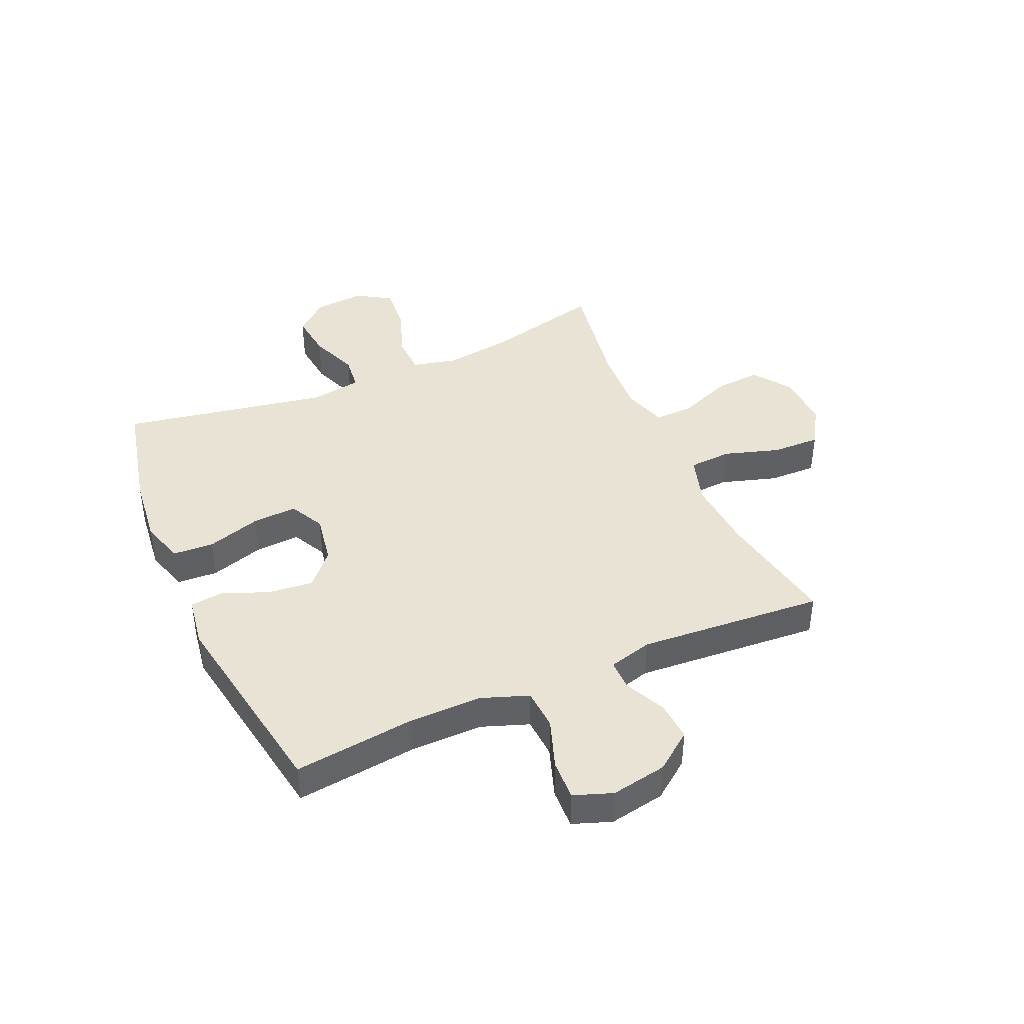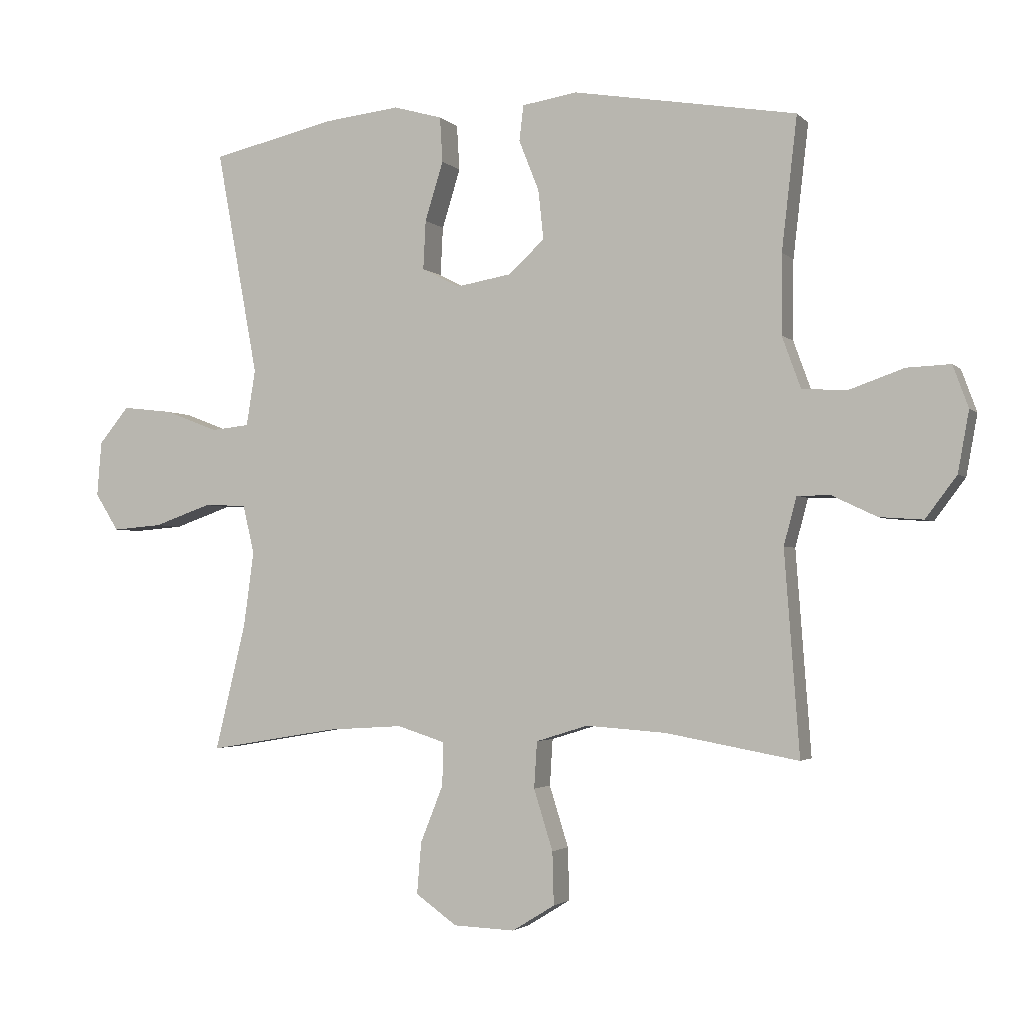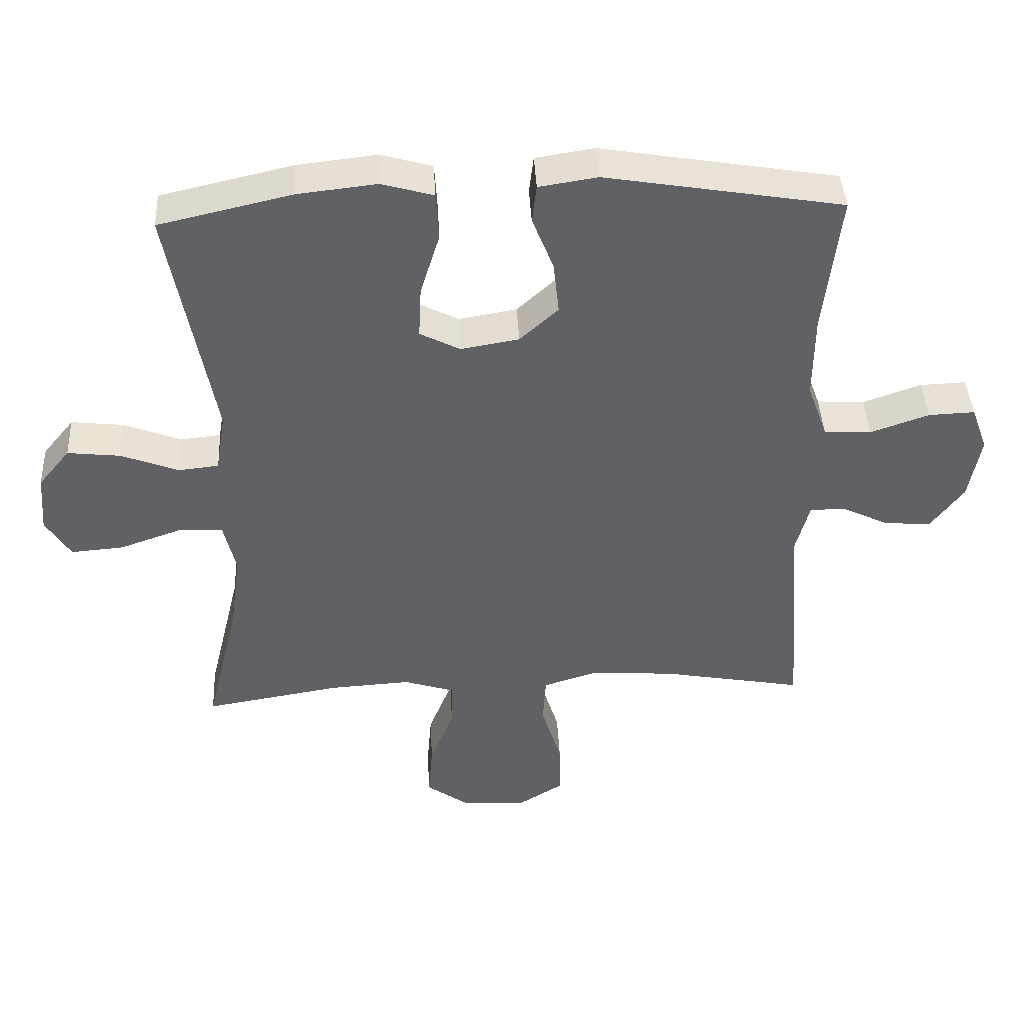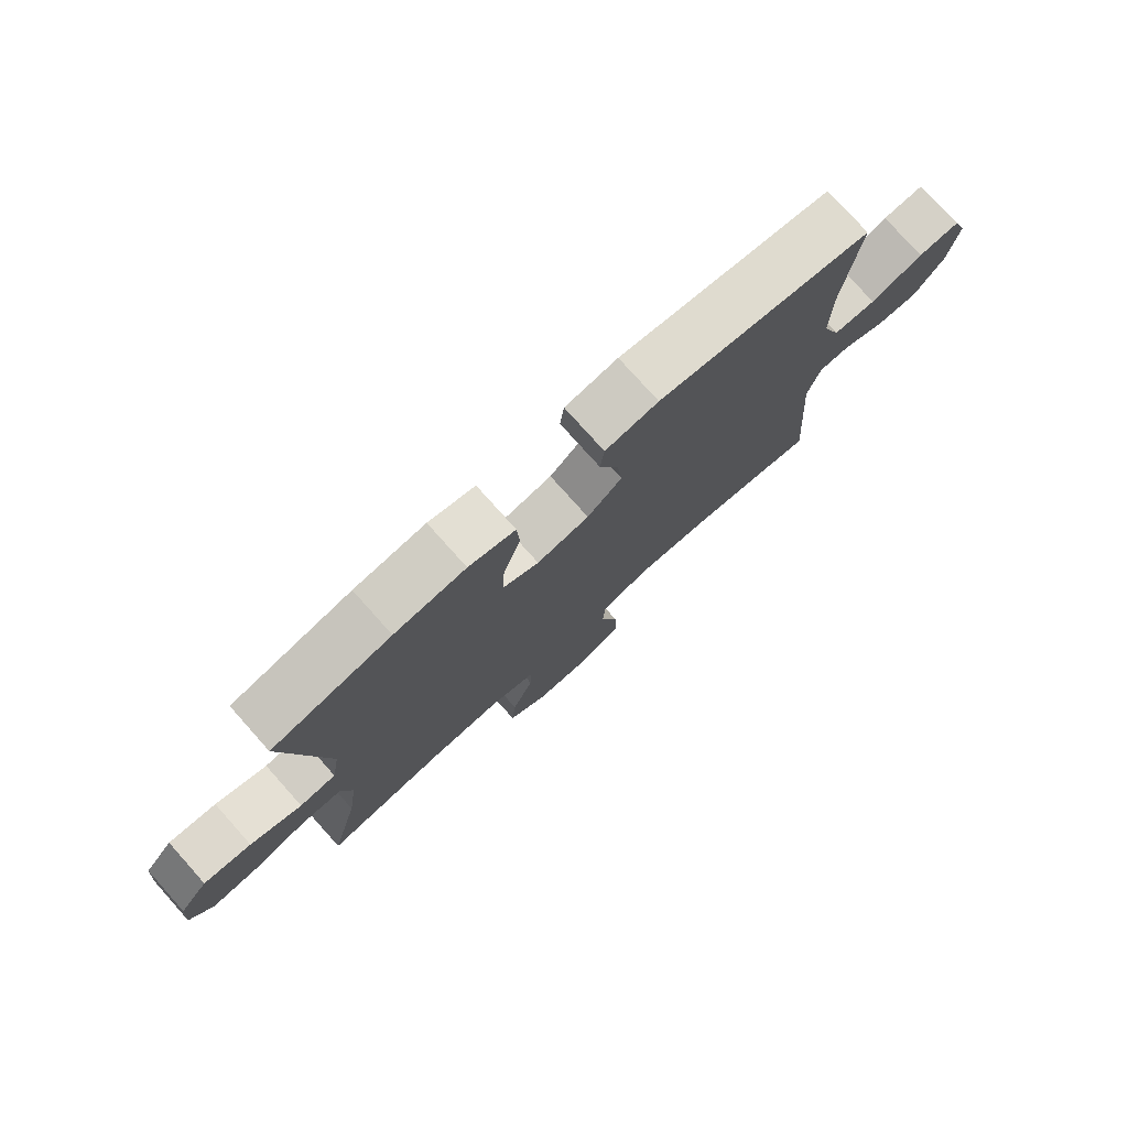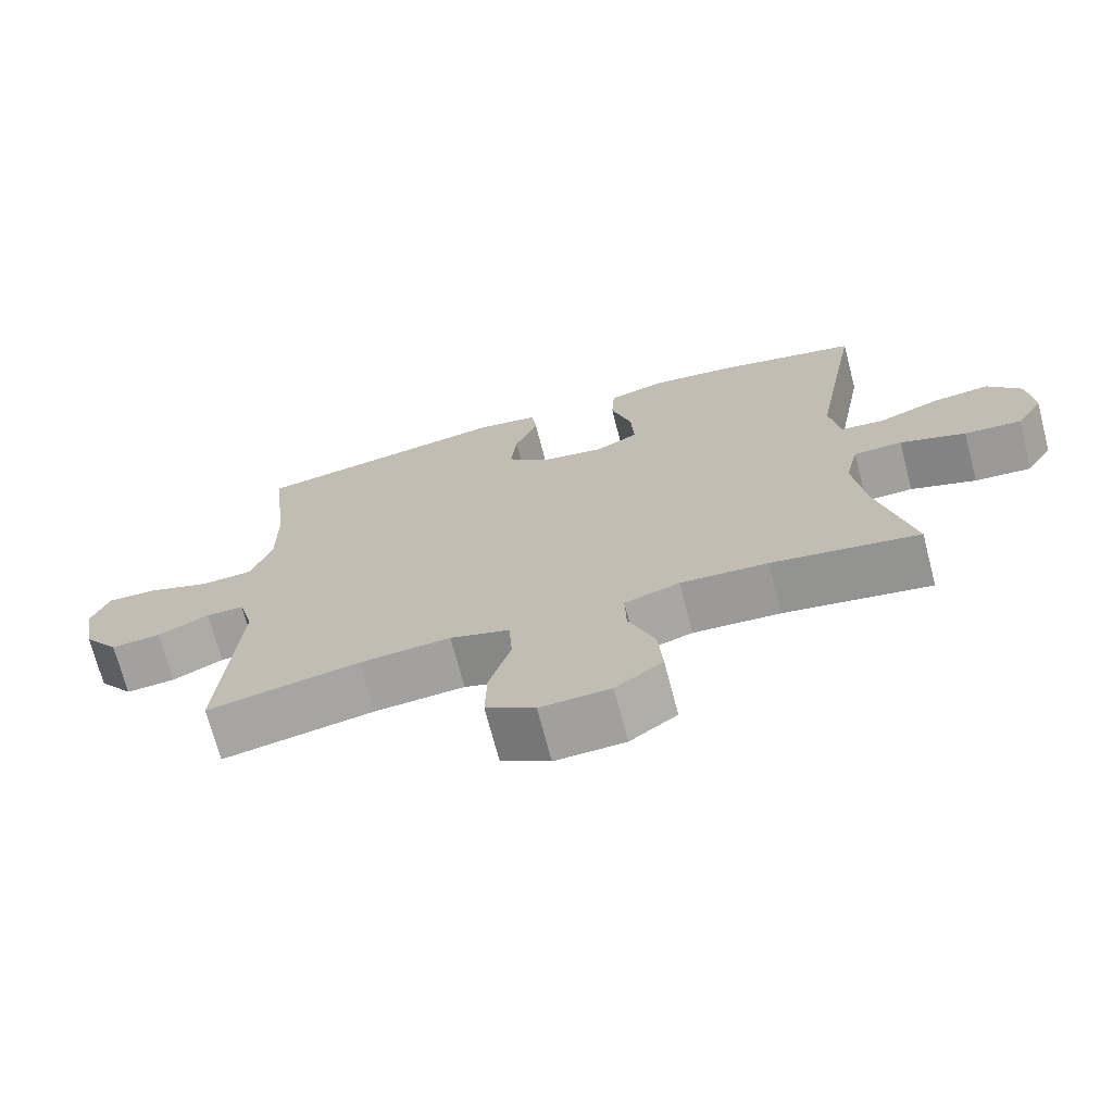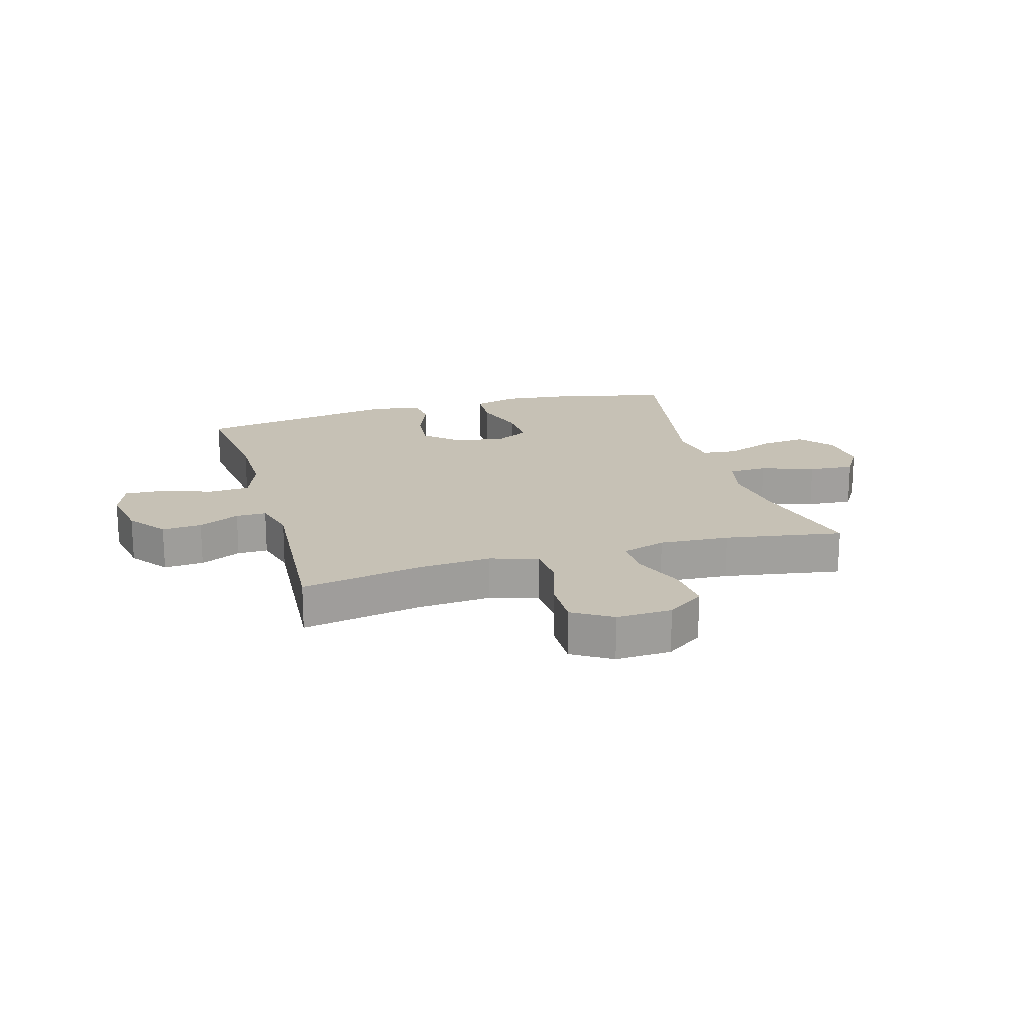
<metadata>
{"format":"obj","ext":"obj","renderer":"f3d","projection":"perspective","resolution":1024,"background":"white","views":[{"elev":42.0,"azim":66.2,"up":"+Y"},{"elev":-2.5,"azim":20.5,"up":"+Z"},{"elev":41.9,"azim":-2.9,"up":"+Z"},{"elev":77.3,"azim":-41.8,"up":"+Z"},{"elev":-70.9,"azim":-165.3,"up":"+Z"},{"elev":18.7,"azim":163.9,"up":"+Y"}]}
</metadata>
<code>
o path802
v 0.4638 0.0375 -0.147
v 0.4847 0.0375 -0.06893
v 0.5387 0.0375 -0.06927
v 0.6113 0.0375 -0.1038
v 0.6823 0.0375 -0.1087
v 0.7328 0.0375 -0.0413
v 0.7508 0.0375 0.05752
v 0.7258 0.0375 0.1259
v 0.6549 0.0375 0.123
v 0.5655 0.0375 0.09168
v 0.4926 0.0375 0.09603
v 0.4621 0.0375 0.1802
v 0.4632 0.0375 0.3093
v 0.4882 0.0375 0.5253
v 0.1255 0.0375 0.5862
v 0.03562 0.0375 0.5722
v 0.02876 0.0375 0.5144
v 0.0614 0.0375 0.4319
v 0.06998 0.0375 0.3517
v 0.01111 0.0375 0.2981
v -0.07784 0.0375 0.2827
v -0.1393 0.0375 0.3143
v -0.1353 0.0375 0.3937
v -0.1057 0.0375 0.4896
v -0.11 0.0375 0.5629
v -0.1893 0.0375 0.5854
v -0.3108 0.0375 0.5716
v -0.5137 0.0375 0.5253
v -0.4459 0.0375 0.1577
v -0.4605 0.0375 0.06685
v -0.5224 0.0375 0.06018
v -0.6097 0.0375 0.09367
v -0.6909 0.0375 0.1029
v -0.7395 0.0375 0.04381
v -0.7468 0.0375 -0.04535
v -0.7087 0.0375 -0.106
v -0.6281 0.0375 -0.09952
v -0.5349 0.0375 -0.06688
v -0.4658 0.0375 -0.06908
v -0.4471 0.0375 -0.1482
v -0.4638 0.0375 -0.2709
v -0.5137 0.0375 -0.4764
v -0.3046 0.0375 -0.4416
v -0.1807 0.0375 -0.4339
v -0.1027 0.0375 -0.4587
v -0.1046 0.0375 -0.5289
v -0.1415 0.0375 -0.6216
v -0.1484 0.0375 -0.7051
v -0.08158 0.0375 -0.7526
v 0.01766 0.0375 -0.7565
v 0.08686 0.0375 -0.7138
v 0.08461 0.0375 -0.6283
v 0.05383 0.0375 -0.5297
v 0.05853 0.0375 -0.4542
v 0.1429 0.0375 -0.4279
v 0.2722 0.0375 -0.4371
v 0.4882 0.0375 -0.4764
v 0.4638 -0.0375 -0.147
v 0.4847 -0.0375 -0.06893
v 0.5387 -0.0375 -0.06927
v 0.6113 -0.0375 -0.1038
v 0.6823 -0.0375 -0.1087
v 0.7328 -0.0375 -0.0413
v 0.7508 -0.0375 0.05752
v 0.7258 -0.0375 0.1259
v 0.6549 -0.0375 0.123
v 0.5655 -0.0375 0.09168
v 0.4926 -0.0375 0.09603
v 0.4621 -0.0375 0.1802
v 0.4632 -0.0375 0.3093
v 0.4882 -0.0375 0.5253
v 0.1255 -0.0375 0.5862
v 0.03562 -0.0375 0.5722
v 0.02876 -0.0375 0.5144
v 0.0614 -0.0375 0.4319
v 0.06998 -0.0375 0.3517
v 0.01111 -0.0375 0.2981
v -0.07784 -0.0375 0.2827
v -0.1393 -0.0375 0.3143
v -0.1353 -0.0375 0.3937
v -0.1057 -0.0375 0.4896
v -0.11 -0.0375 0.5629
v -0.1893 -0.0375 0.5854
v -0.3108 -0.0375 0.5716
v -0.5137 -0.0375 0.5253
v -0.4459 -0.0375 0.1577
v -0.4605 -0.0375 0.06685
v -0.5224 -0.0375 0.06018
v -0.6097 -0.0375 0.09367
v -0.6909 -0.0375 0.1029
v -0.7395 -0.0375 0.04381
v -0.7468 -0.0375 -0.04535
v -0.7087 -0.0375 -0.106
v -0.6281 -0.0375 -0.09952
v -0.5349 -0.0375 -0.06688
v -0.4658 -0.0375 -0.06908
v -0.4471 -0.0375 -0.1482
v -0.4638 -0.0375 -0.2709
v -0.5137 -0.0375 -0.4764
v -0.3046 -0.0375 -0.4416
v -0.1807 -0.0375 -0.4339
v -0.1027 -0.0375 -0.4587
v -0.1046 -0.0375 -0.5289
v -0.1415 -0.0375 -0.6216
v -0.1484 -0.0375 -0.7051
v -0.08158 -0.0375 -0.7526
v 0.01766 -0.0375 -0.7565
v 0.08686 -0.0375 -0.7138
v 0.08461 -0.0375 -0.6283
v 0.05383 -0.0375 -0.5297
v 0.05853 -0.0375 -0.4542
v 0.1429 -0.0375 -0.4279
v 0.2722 -0.0375 -0.4371
v 0.4882 -0.0375 -0.4764
v -0.08158 0.0375 -0.7526
v 0.01766 0.0375 -0.7565
v 0.08686 0.0375 -0.7138
v -0.1484 0.0375 -0.7051
v 0.08461 0.0375 -0.6283
v -0.1415 0.0375 -0.6216
v 0.05383 0.0375 -0.5297
v -0.1046 0.0375 -0.5289
v 0.05853 0.0375 -0.4542
v 0.05853 0.0375 -0.4542
v -0.1027 0.0375 -0.4587
v -0.1027 0.0375 -0.4587
v -0.5137 0.0375 -0.4764
v -0.5137 0.0375 -0.4764
v -0.3046 0.0375 -0.4416
v -0.1807 0.0375 -0.4339
v 0.2722 0.0375 -0.4371
v 0.4882 0.0375 -0.4764
v 0.4882 0.0375 -0.4764
v 0.1429 0.0375 -0.4279
v -0.4638 0.0375 -0.2709
v -0.4471 0.0375 -0.1482
v 0.4638 0.0375 -0.147
v -0.4658 0.0375 -0.06908
v -0.4658 0.0375 -0.06908
v 0.4847 0.0375 -0.06893
v 0.4847 0.0375 -0.06893
v 0.6113 0.0375 -0.1038
v 0.6823 0.0375 -0.1087
v 0.7328 0.0375 -0.0413
v -0.7468 0.0375 -0.04535
v -0.7087 0.0375 -0.106
v -0.7087 0.0375 -0.106
v -0.6281 0.0375 -0.09952
v 0.5387 0.0375 -0.06927
v -0.5349 0.0375 -0.06688
v -0.7395 0.0375 0.04381
v 0.7508 0.0375 0.05752
v -0.6909 0.0375 0.1029
v 0.7258 0.0375 0.1259
v 0.7258 0.0375 0.1259
v -0.6097 0.0375 0.09367
v -0.5224 0.0375 0.06018
v -0.4605 0.0375 0.06685
v -0.4605 0.0375 0.06685
v -0.4459 0.0375 0.1577
v 0.5655 0.0375 0.09168
v 0.4926 0.0375 0.09603
v 0.4926 0.0375 0.09603
v 0.6549 0.0375 0.123
v 0.4621 0.0375 0.1802
v 0.4632 0.0375 0.3093
v -0.07784 0.0375 0.2827
v -0.1393 0.0375 0.3143
v -0.1393 0.0375 0.3143
v 0.01111 0.0375 0.2981
v 0.06998 0.0375 0.3517
v -0.1353 0.0375 0.3937
v 0.0614 0.0375 0.4319
v -0.1057 0.0375 0.4896
v -0.5137 0.0375 0.5253
v -0.5137 0.0375 0.5253
v 0.02876 0.0375 0.5144
v -0.11 0.0375 0.5629
v -0.11 0.0375 0.5629
v 0.4882 0.0375 0.5253
v 0.4882 0.0375 0.5253
v 0.03562 0.0375 0.5722
v 0.03562 0.0375 0.5722
v -0.3108 0.0375 0.5716
v -0.1893 0.0375 0.5854
v 0.1255 0.0375 0.5862
v -0.08158 -0.0375 -0.7526
v 0.01766 -0.0375 -0.7565
v 0.08686 -0.0375 -0.7138
v -0.1484 -0.0375 -0.7051
v 0.08461 -0.0375 -0.6283
v -0.1415 -0.0375 -0.6216
v 0.05383 -0.0375 -0.5297
v -0.1046 -0.0375 -0.5289
v 0.05853 -0.0375 -0.4542
v 0.05853 -0.0375 -0.4542
v -0.1027 -0.0375 -0.4587
v -0.1027 -0.0375 -0.4587
v -0.5137 -0.0375 -0.4764
v -0.5137 -0.0375 -0.4764
v -0.3046 -0.0375 -0.4416
v -0.1807 -0.0375 -0.4339
v 0.2722 -0.0375 -0.4371
v 0.4882 -0.0375 -0.4764
v 0.4882 -0.0375 -0.4764
v 0.1429 -0.0375 -0.4279
v -0.4638 -0.0375 -0.2709
v -0.4471 -0.0375 -0.1482
v 0.4638 -0.0375 -0.147
v -0.4658 -0.0375 -0.06908
v -0.4658 -0.0375 -0.06908
v 0.4847 -0.0375 -0.06893
v 0.4847 -0.0375 -0.06893
v 0.6113 -0.0375 -0.1038
v 0.6823 -0.0375 -0.1087
v 0.7328 -0.0375 -0.0413
v -0.7468 -0.0375 -0.04535
v -0.7087 -0.0375 -0.106
v -0.7087 -0.0375 -0.106
v -0.6281 -0.0375 -0.09952
v 0.5387 -0.0375 -0.06927
v -0.5349 -0.0375 -0.06688
v -0.7395 -0.0375 0.04381
v 0.7508 -0.0375 0.05752
v -0.6909 -0.0375 0.1029
v 0.7258 -0.0375 0.1259
v 0.7258 -0.0375 0.1259
v -0.6097 -0.0375 0.09367
v -0.5224 -0.0375 0.06018
v -0.4605 -0.0375 0.06685
v -0.4605 -0.0375 0.06685
v -0.4459 -0.0375 0.1577
v 0.5655 -0.0375 0.09168
v 0.4926 -0.0375 0.09603
v 0.4926 -0.0375 0.09603
v 0.6549 -0.0375 0.123
v 0.4621 -0.0375 0.1802
v 0.4632 -0.0375 0.3093
v -0.07784 -0.0375 0.2827
v -0.1393 -0.0375 0.3143
v -0.1393 -0.0375 0.3143
v 0.01111 -0.0375 0.2981
v 0.06998 -0.0375 0.3517
v -0.1353 -0.0375 0.3937
v 0.0614 -0.0375 0.4319
v -0.1057 -0.0375 0.4896
v -0.5137 -0.0375 0.5253
v -0.5137 -0.0375 0.5253
v 0.02876 -0.0375 0.5144
v -0.11 -0.0375 0.5629
v -0.11 -0.0375 0.5629
v 0.4882 -0.0375 0.5253
v 0.4882 -0.0375 0.5253
v 0.03562 -0.0375 0.5722
v 0.03562 -0.0375 0.5722
v -0.3108 -0.0375 0.5716
v -0.1893 -0.0375 0.5854
v 0.1255 -0.0375 0.5862
f 236 224 226
f 209 206 203
f 208 202 239
f 247 232 256
f 212 242 209
f 239 206 242
f 187 191 192
f 240 244 256
f 212 221 234
f 234 221 233
f 232 240 256
f 220 217 218
f 216 233 214
f 242 212 234
f 193 194 191
f 258 238 252
f 223 220 228
f 225 223 228
f 249 258 254
f 229 210 230
f 228 222 229
f 192 191 194
f 214 233 221
f 216 214 215
f 243 238 245
f 256 244 257
f 230 210 239
f 245 258 249
f 190 187 192
f 201 202 208
f 216 224 236
f 217 220 223
f 232 239 240
f 222 210 229
f 209 203 204
f 238 243 237
f 210 208 239
f 242 237 243
f 197 193 195
f 187 188 191
f 194 193 197
f 202 195 239
f 233 216 236
f 257 246 250
f 195 206 239
f 220 222 228
f 245 238 258
f 207 201 208
f 237 242 234
f 191 188 189
f 201 207 199
f 209 242 206
f 202 197 195
f 257 244 246
f 230 239 232
f 49 50 107 106
f 50 51 108 107
f 48 49 106 105
f 51 52 109 108
f 47 48 105 104
f 52 53 110 109
f 46 47 104 103
f 53 124 196 110
f 126 46 103 198
f 128 43 100 200
f 44 45 102 101
f 56 133 205 113
f 54 55 112 111
f 43 44 101 100
f 55 56 113 112
f 41 42 99 98
f 40 41 98 97
f 57 1 58 114
f 139 40 97 211
f 1 141 213 58
f 4 5 62 61
f 5 6 63 62
f 35 147 219 92
f 36 37 94 93
f 3 4 61 60
f 37 38 95 94
f 2 3 60 59
f 38 39 96 95
f 34 35 92 91
f 6 7 64 63
f 33 34 91 90
f 7 155 227 64
f 32 33 90 89
f 31 32 89 88
f 159 31 88 231
f 29 30 87 86
f 10 163 235 67
f 9 10 67 66
f 8 9 66 65
f 11 12 69 68
f 12 13 70 69
f 21 169 241 78
f 20 21 78 77
f 19 20 77 76
f 22 23 80 79
f 18 19 76 75
f 23 24 81 80
f 176 29 86 248
f 17 18 75 74
f 24 179 251 81
f 13 181 253 70
f 183 17 74 255
f 27 28 85 84
f 26 27 84 83
f 25 26 83 82
f 15 16 73 72
f 14 15 72 71
f 164 154 152
f 137 131 134
f 136 167 130
f 175 184 160
f 140 137 170
f 167 170 134
f 115 120 119
f 168 184 172
f 140 162 149
f 162 161 149
f 160 184 168
f 148 146 145
f 144 142 161
f 170 162 140
f 121 119 122
f 186 180 166
f 151 156 148
f 153 156 151
f 177 182 186
f 157 158 138
f 156 157 150
f 120 122 119
f 142 149 161
f 144 143 142
f 171 173 166
f 184 185 172
f 158 167 138
f 173 177 186
f 118 120 115
f 129 136 130
f 144 164 152
f 145 151 148
f 160 168 167
f 150 157 138
f 137 132 131
f 166 165 171
f 138 167 136
f 170 171 165
f 125 123 121
f 115 119 116
f 122 125 121
f 130 167 123
f 161 164 144
f 185 178 174
f 123 167 134
f 148 156 150
f 173 186 166
f 135 136 129
f 165 162 170
f 119 117 116
f 129 127 135
f 137 134 170
f 130 123 125
f 185 174 172
f 158 160 167

</code>
